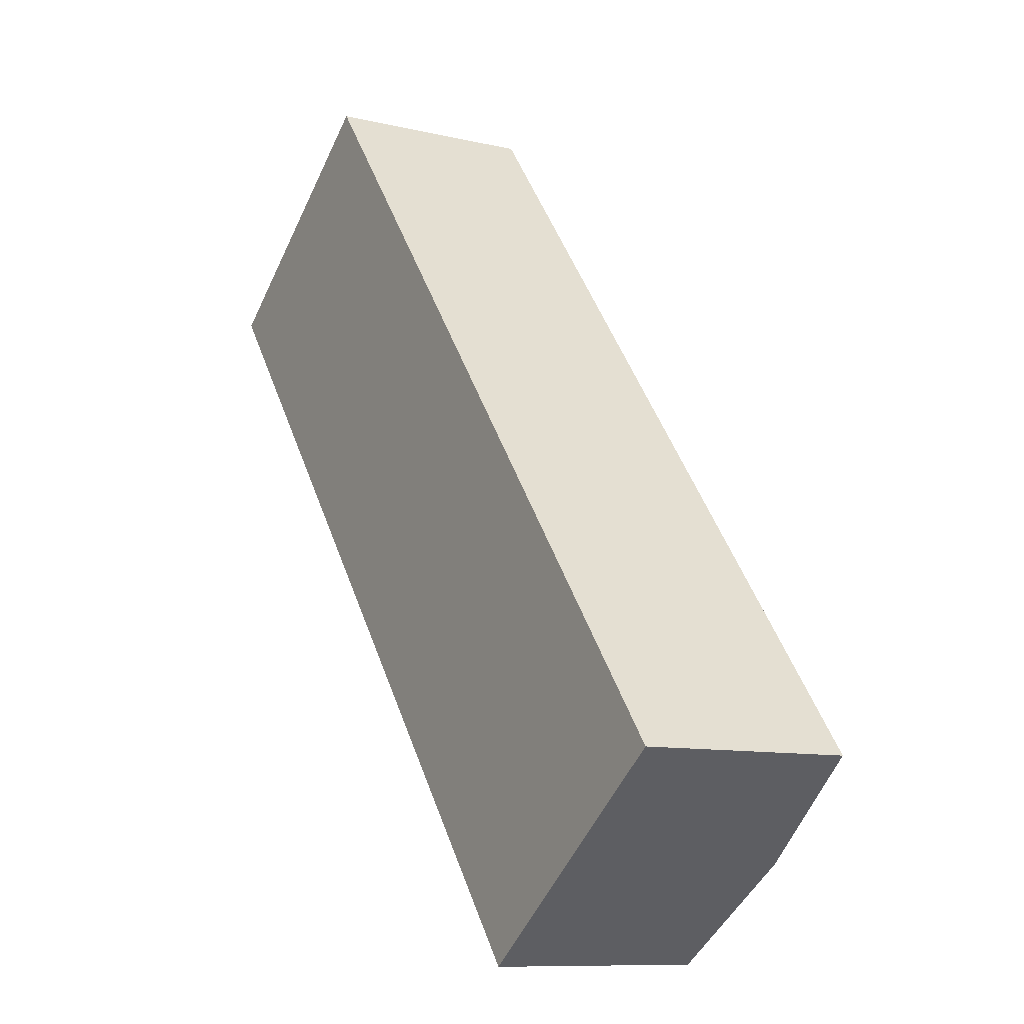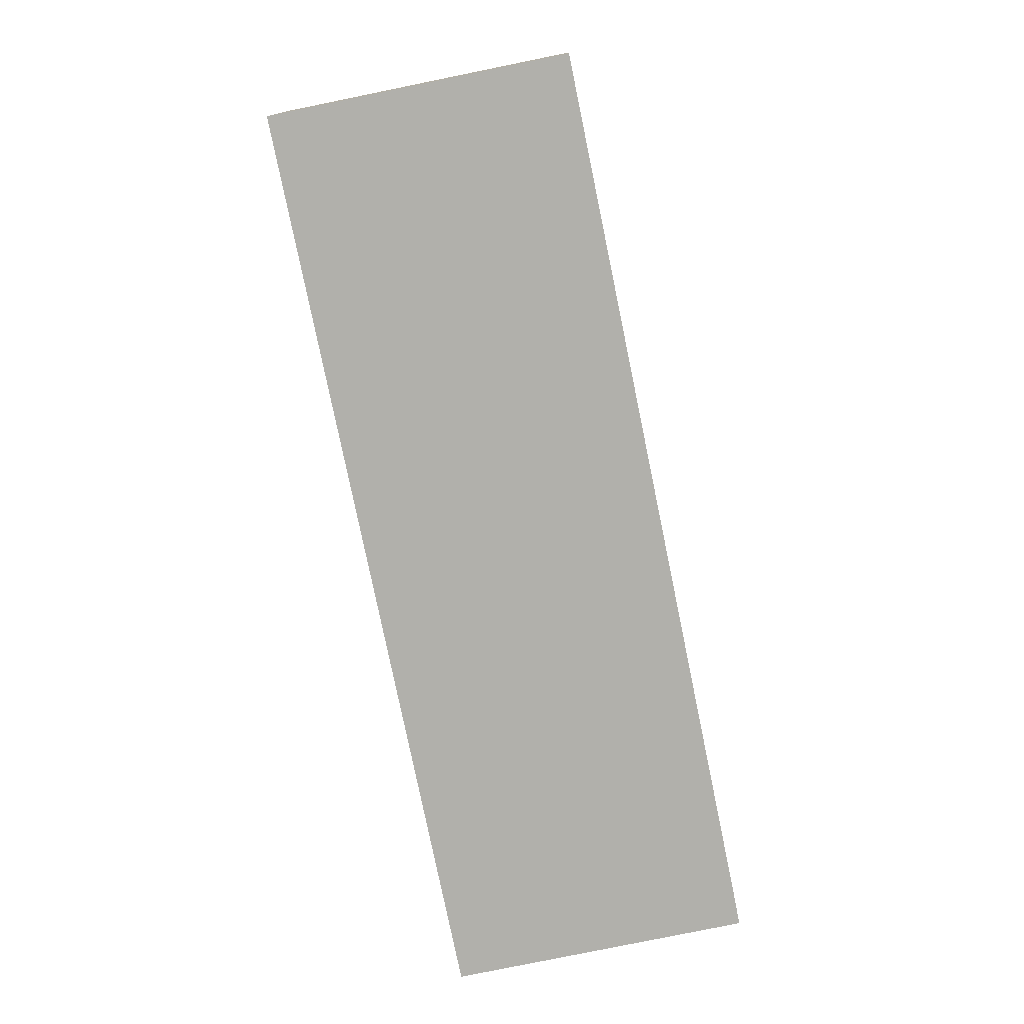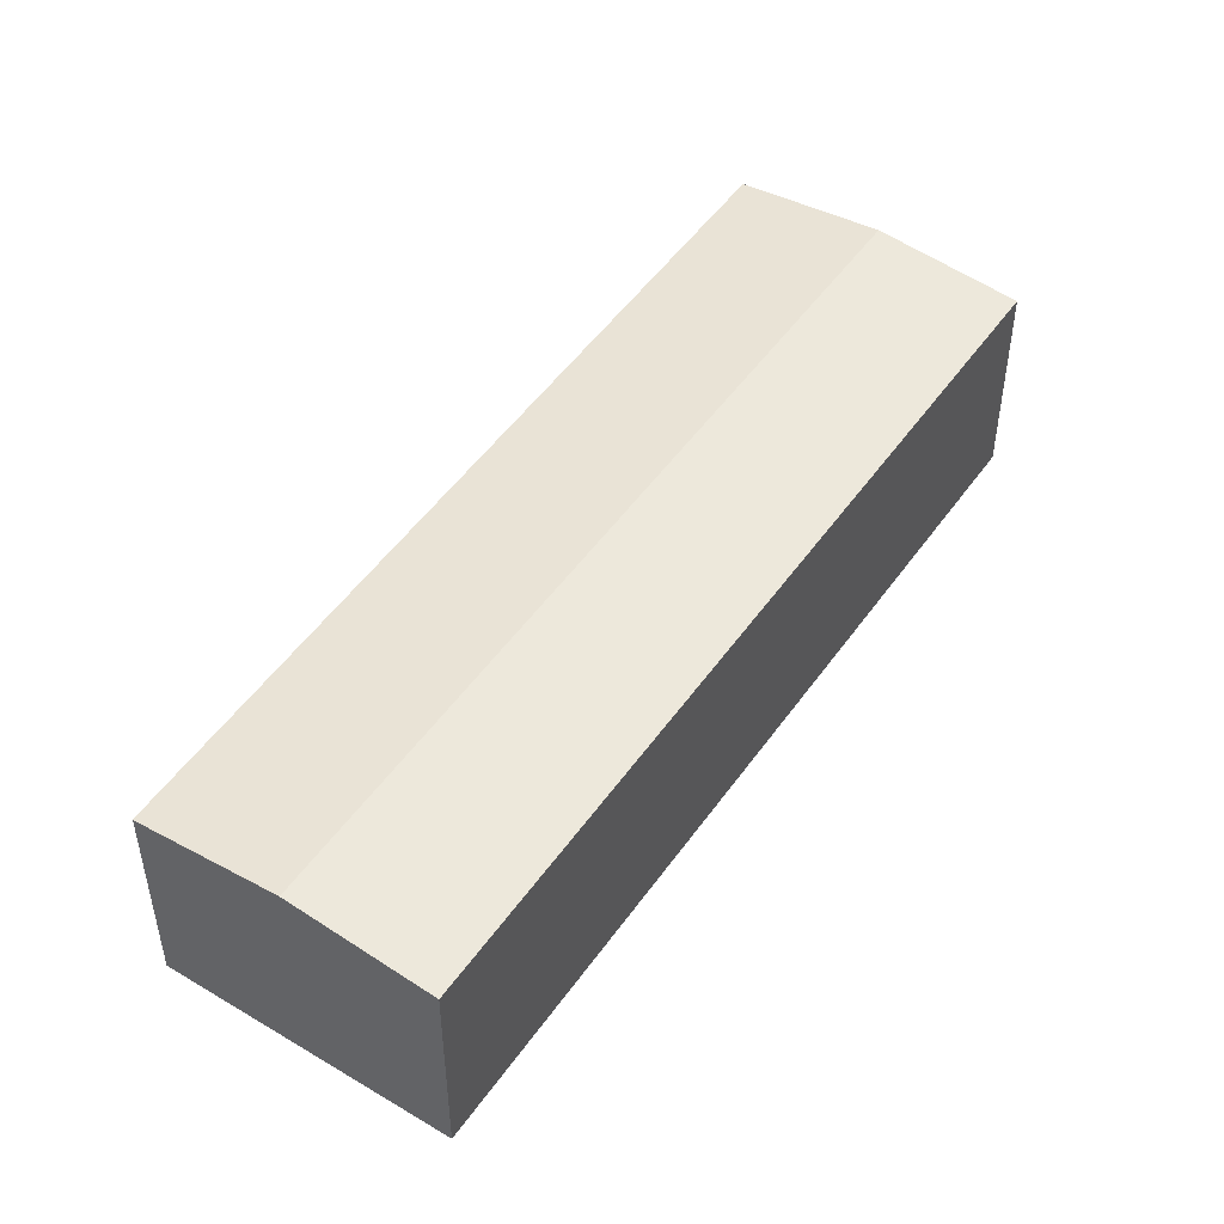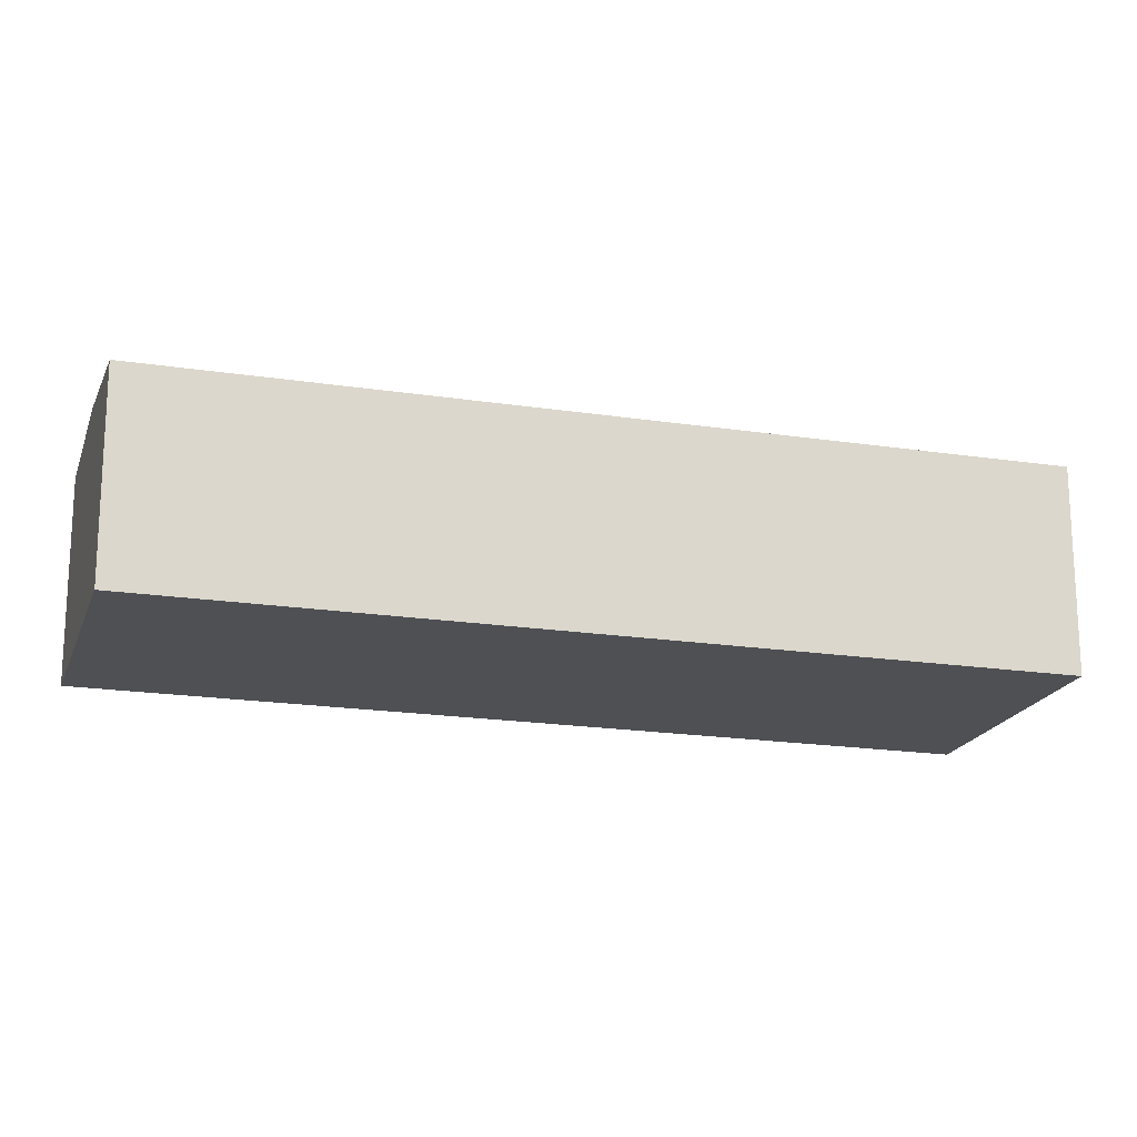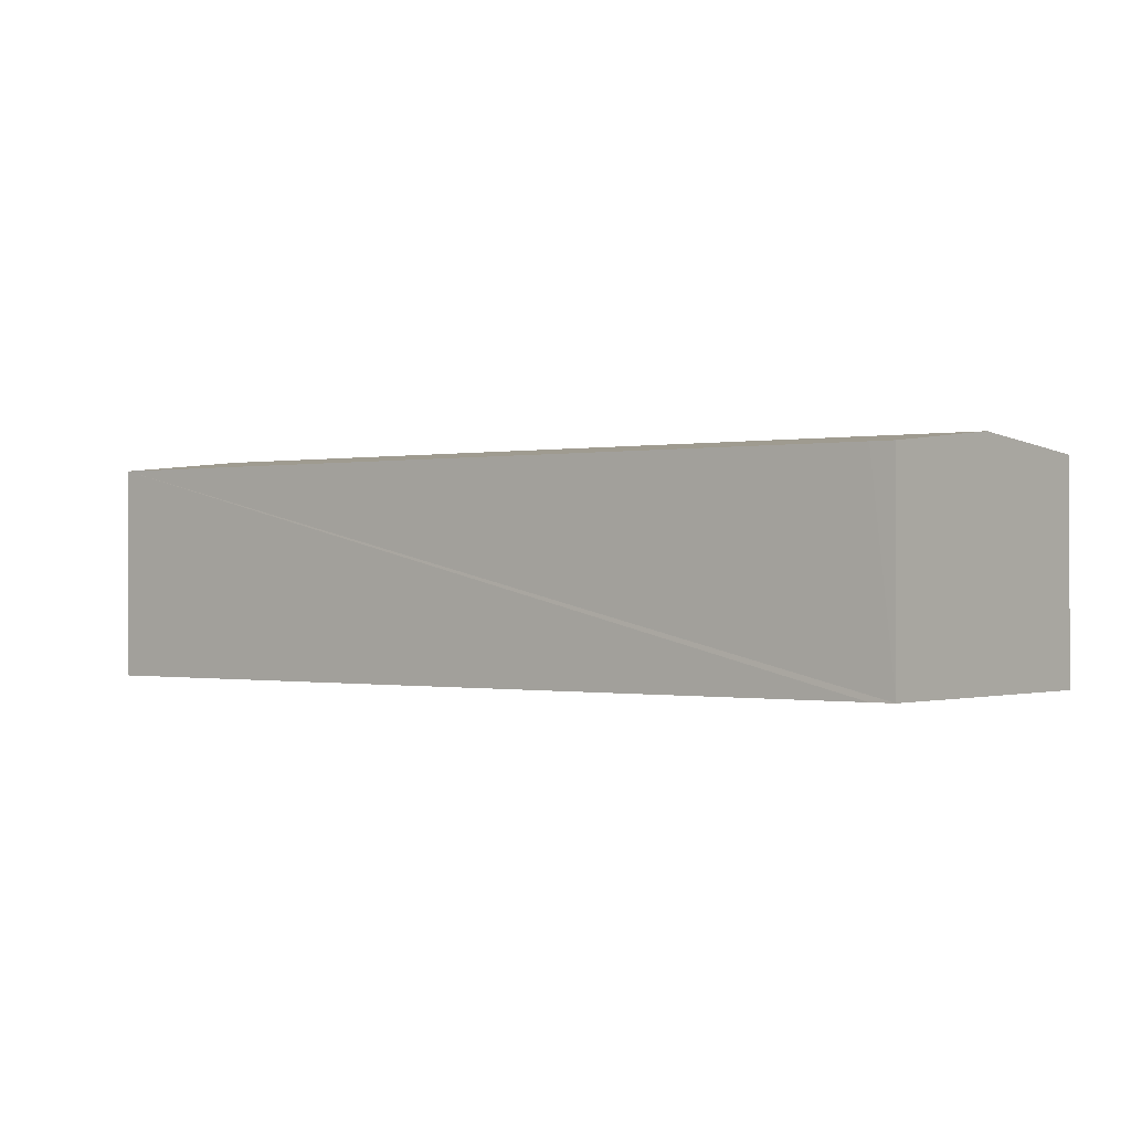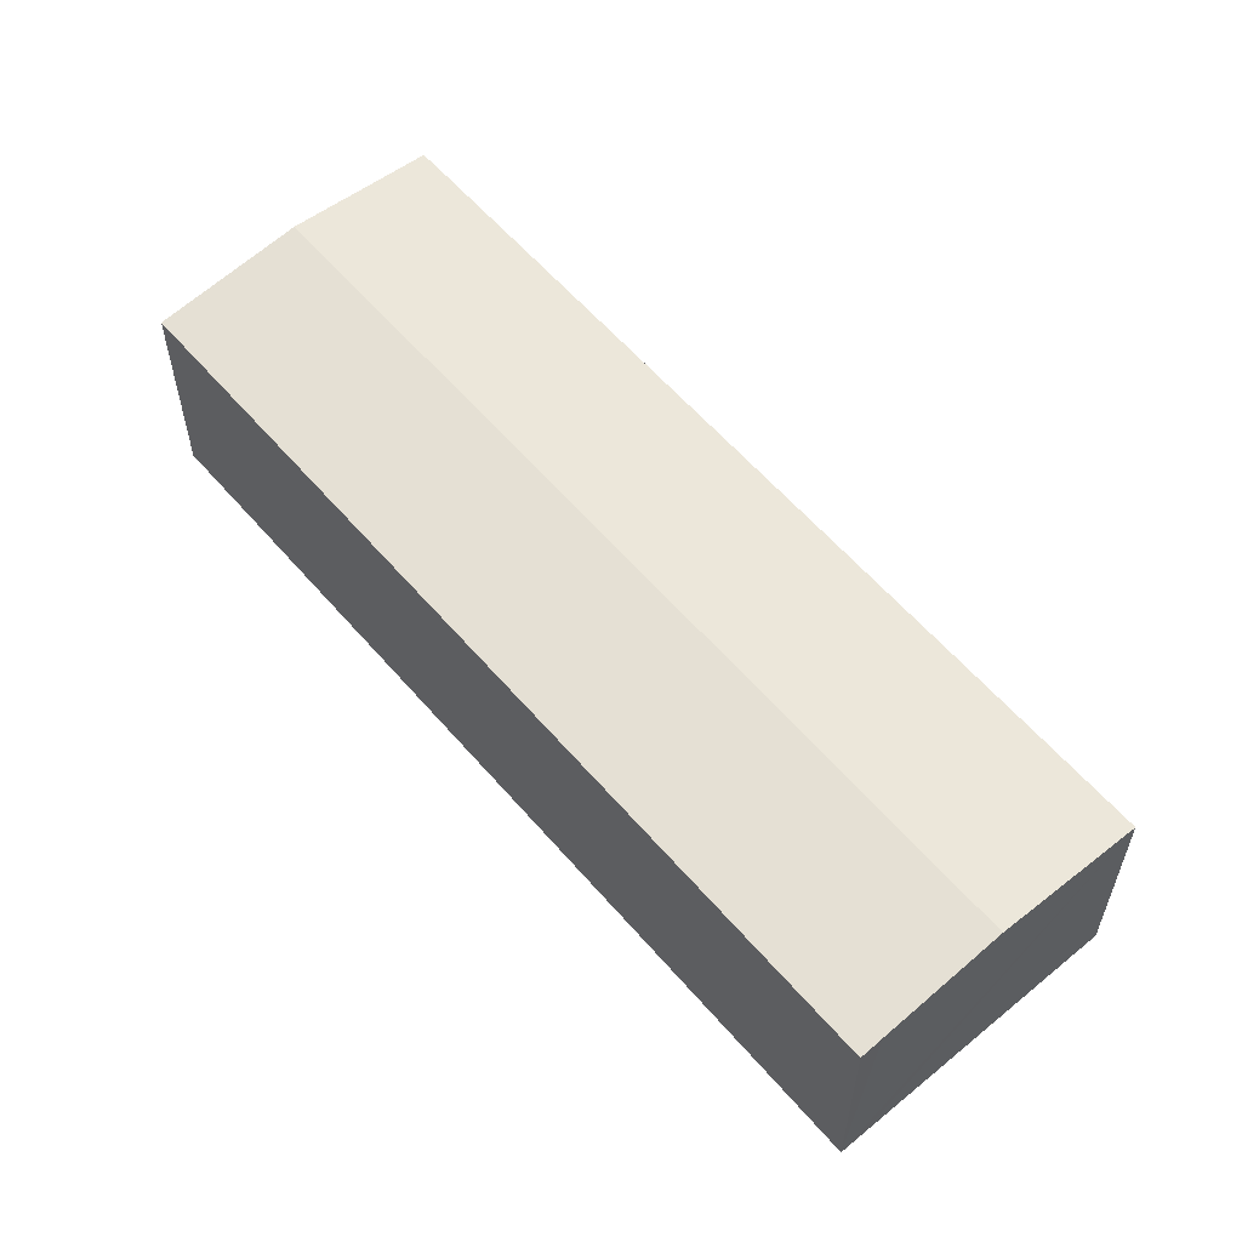
<metadata>
{"format":"obj","ext":"obj","renderer":"f3d","projection":"perspective","resolution":1024,"background":"white","views":[{"elev":-10.0,"azim":58.7,"up":"+Z"},{"elev":-78.4,"azim":153.8,"up":"+Y"},{"elev":49.7,"azim":-4.2,"up":"+Y"},{"elev":-19.0,"azim":35.9,"up":"+Y"},{"elev":-0.3,"azim":-89.2,"up":"+Y"},{"elev":59.3,"azim":101.7,"up":"+Y"}]}
</metadata>
<code>
v  38.96 14.62 -50.27
v  8.164 15.62 6.336
v  47.25 15.62 -43.85
v  1.044 14.64 -1.387
v  0 14.64 8.964e-16
v  10.45 15.35 8.112
v  54.22 14.78 -38.46
v  12.23 15.13 9.495
v  14.26 14.89 11.06
v  16.41 14.63 12.73
v  55.51 14.63 -37.46
v  0 0 0
v  8.164 -3.88e-16 6.336
v  14.26 -6.775e-16 11.06
v  16.41 -7.797e-16 12.73
v  12.23 -5.814e-16 9.495
v  10.45 -4.967e-16 8.112
v  55.51 2.294e-15 -37.46
v  54.22 2.355e-15 -38.46
v  38.96 3.078e-15 -50.27
v  47.25 2.685e-15 -43.85
v  1.044 8.493e-17 -1.387
g defaultobject
f 1 2 3
f 2 1 4
f 2 4 5
f 6 3 2
f 3 6 7
f 7 6 8
f 7 8 9
f 7 9 10
f 7 10 11
f 12 2 5
f 2 12 6
f 6 12 8
f 8 12 13
f 8 13 9
f 9 13 10
f 10 13 14
f 10 14 15
f 14 13 16
f 16 13 17
f 15 11 10
f 11 15 18
f 18 7 11
f 7 18 3
f 3 18 1
f 1 18 19
f 1 19 20
f 20 19 21
f 4 12 5
f 12 4 1
f 12 1 22
f 22 1 20
f 15 19 18
f 19 15 16
f 19 16 21
f 21 16 17
f 21 17 13
f 21 13 20
f 20 13 12
f 20 12 22

</code>
